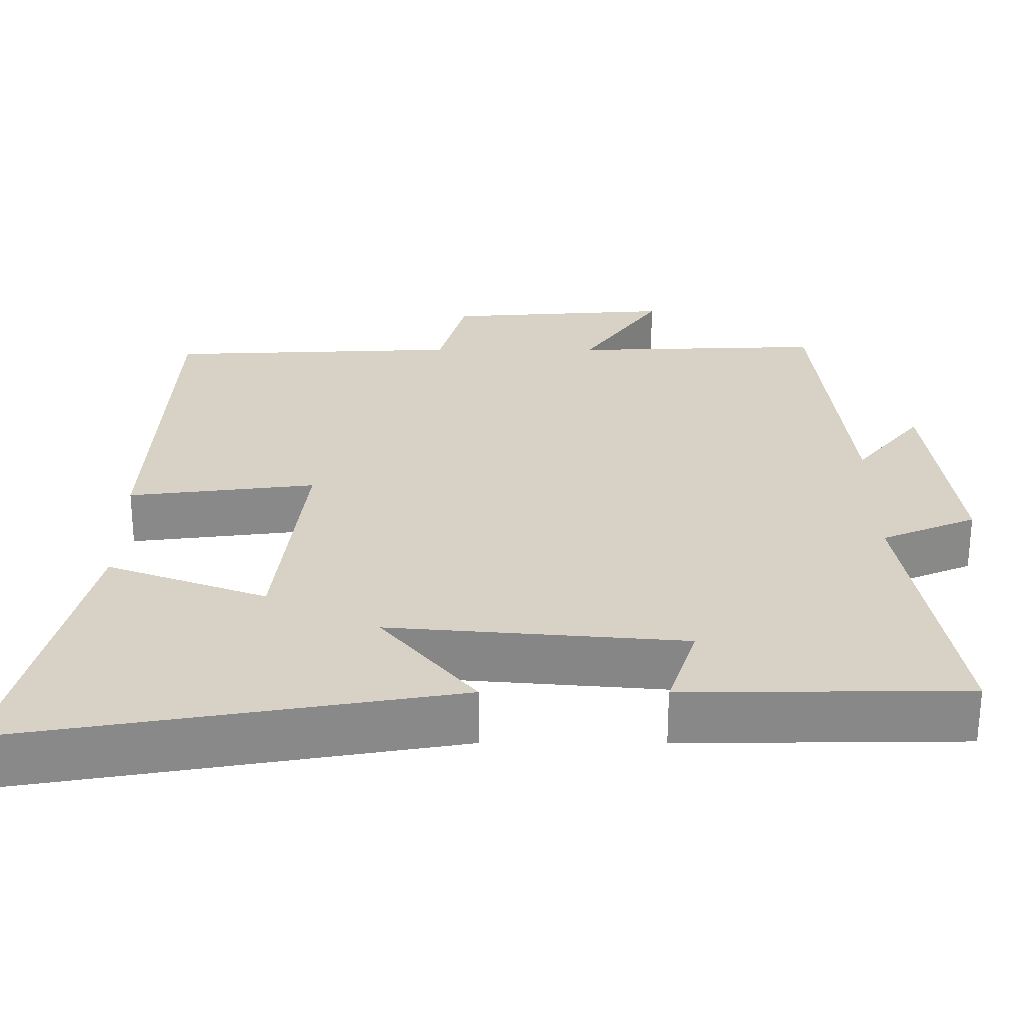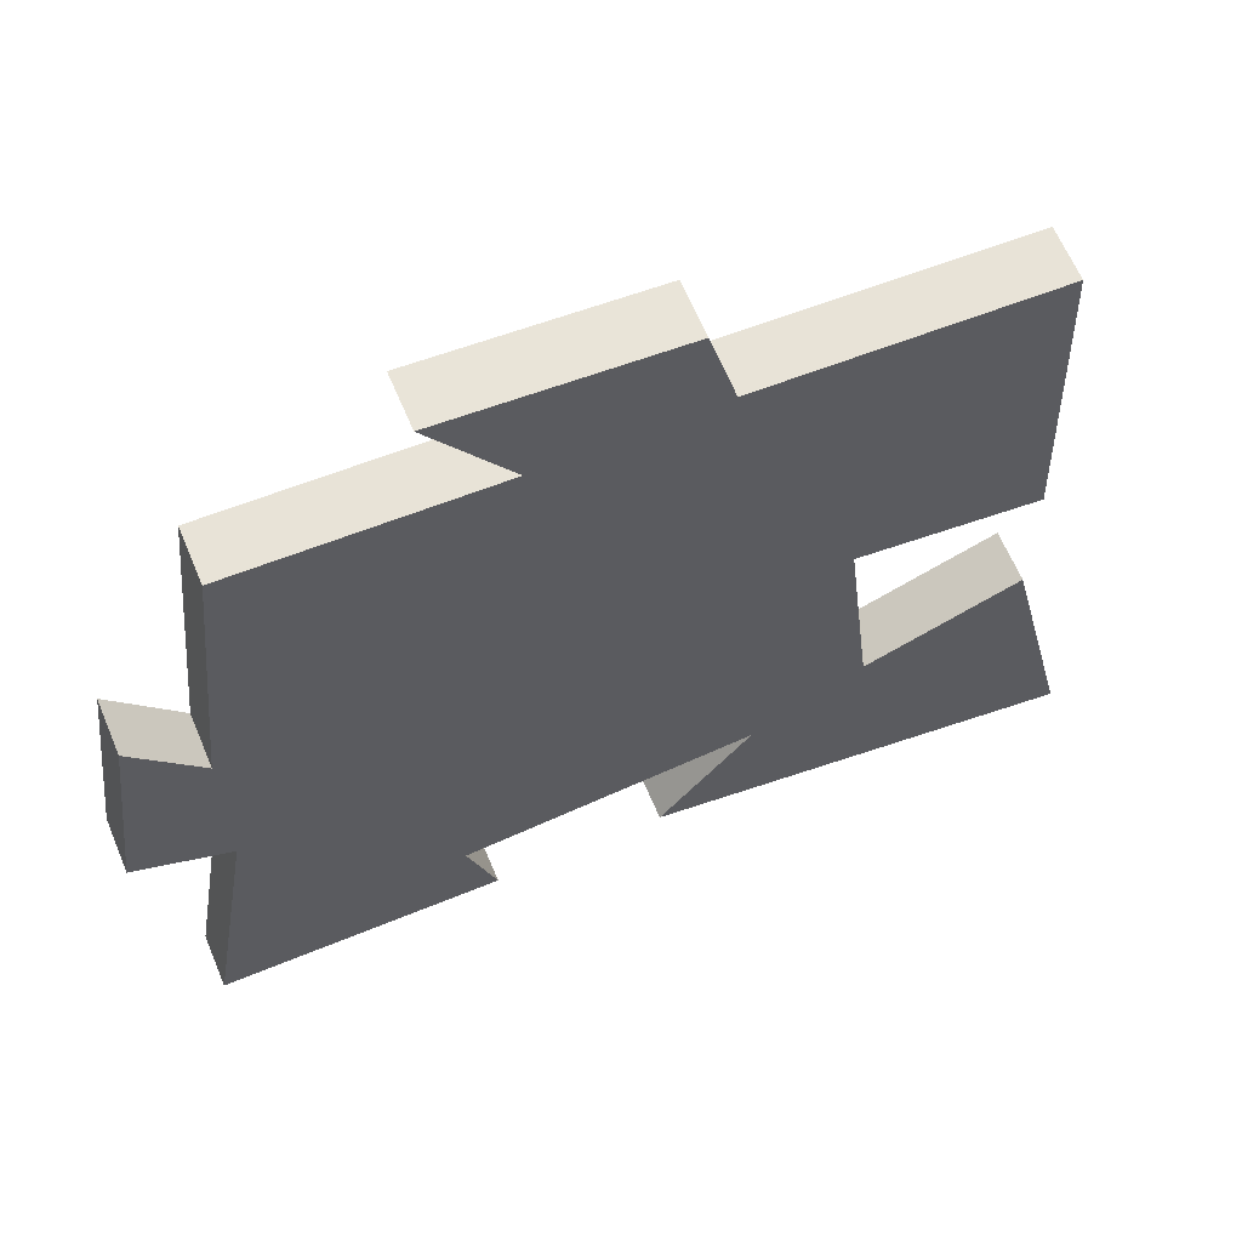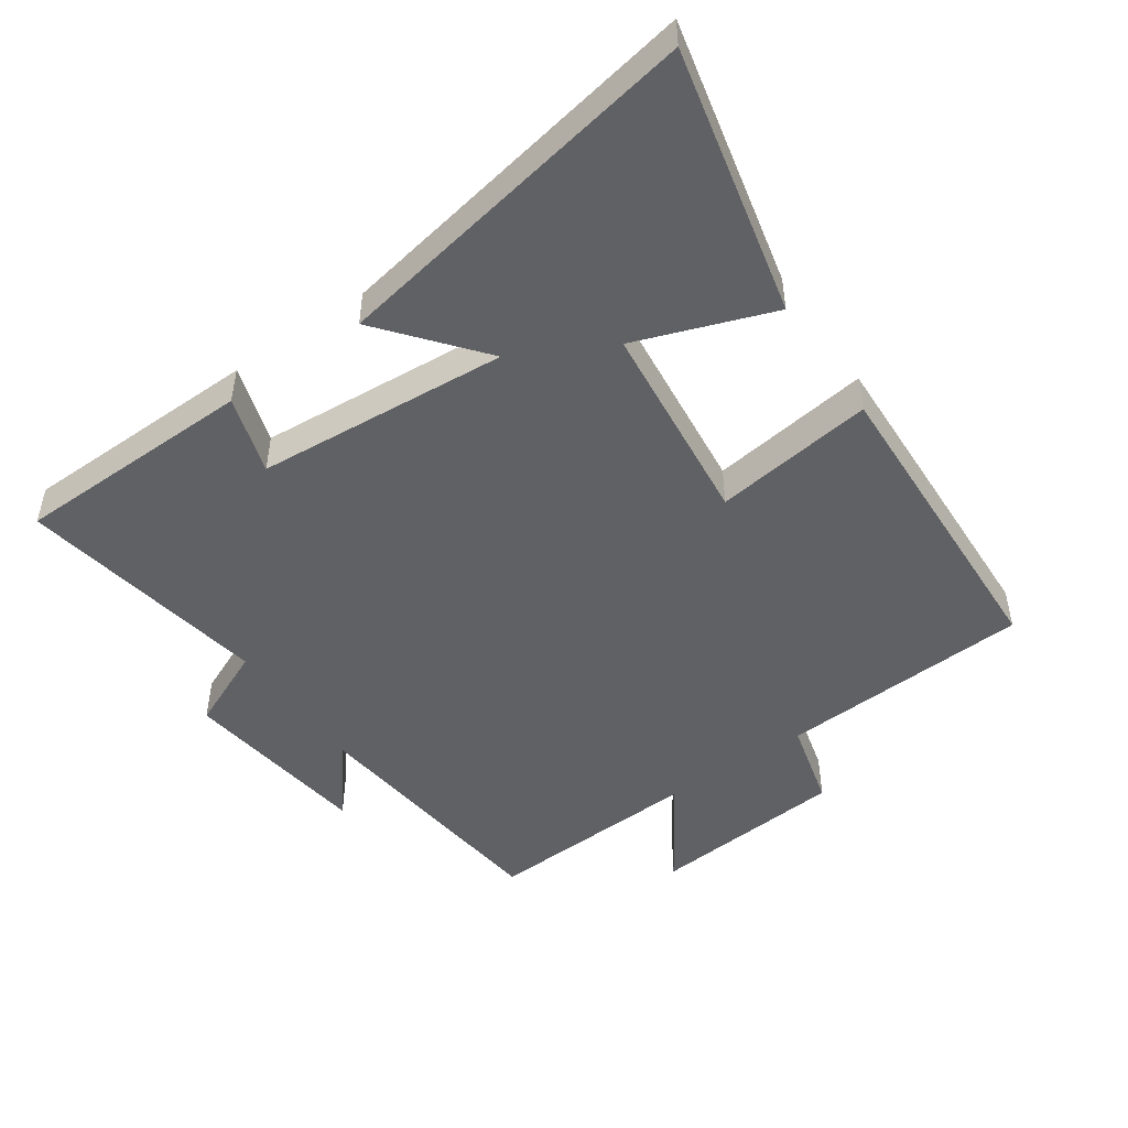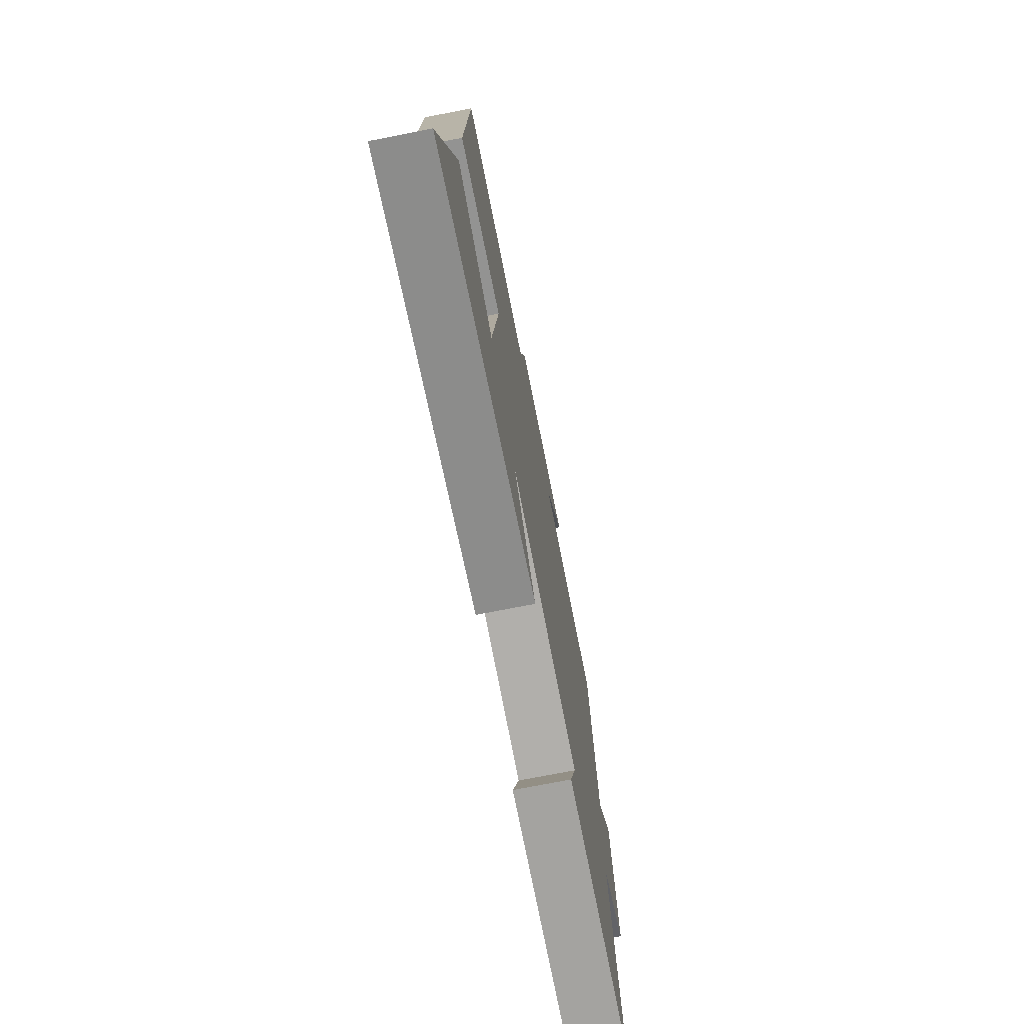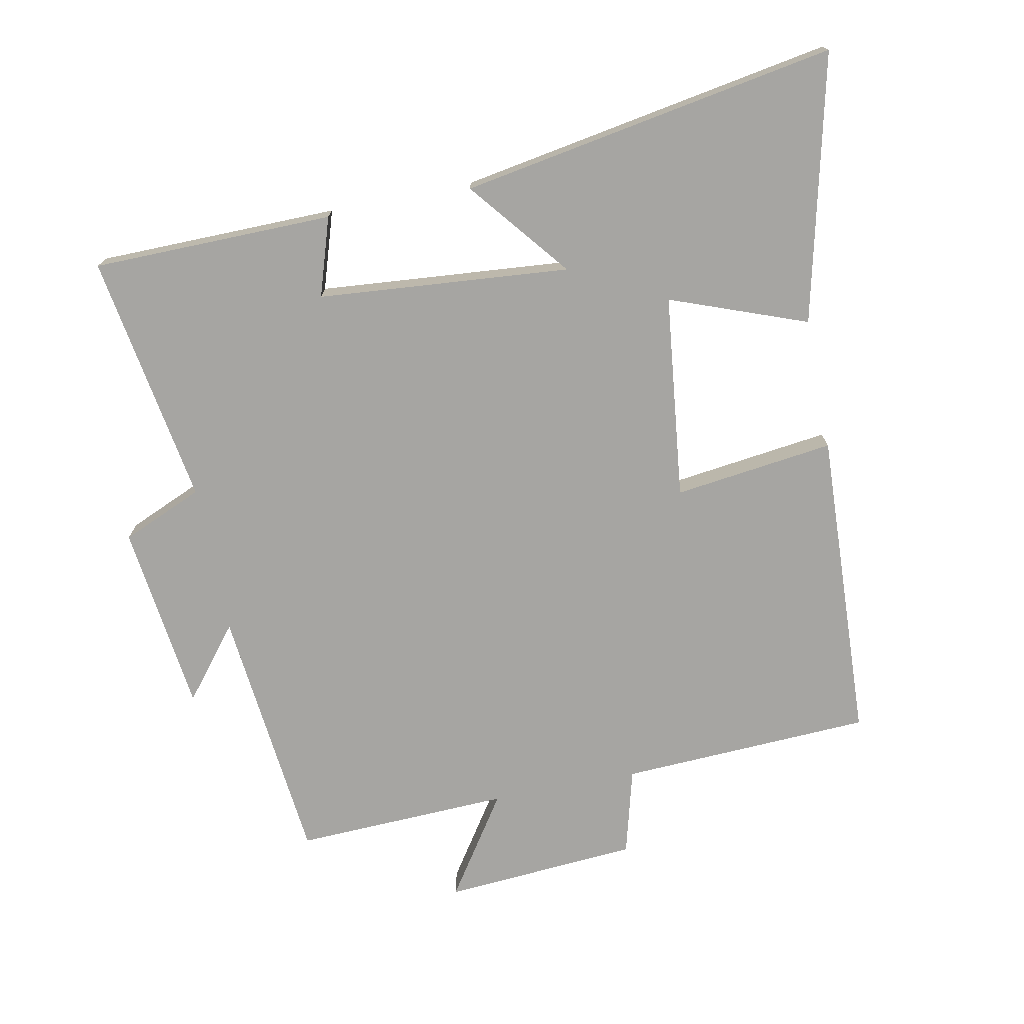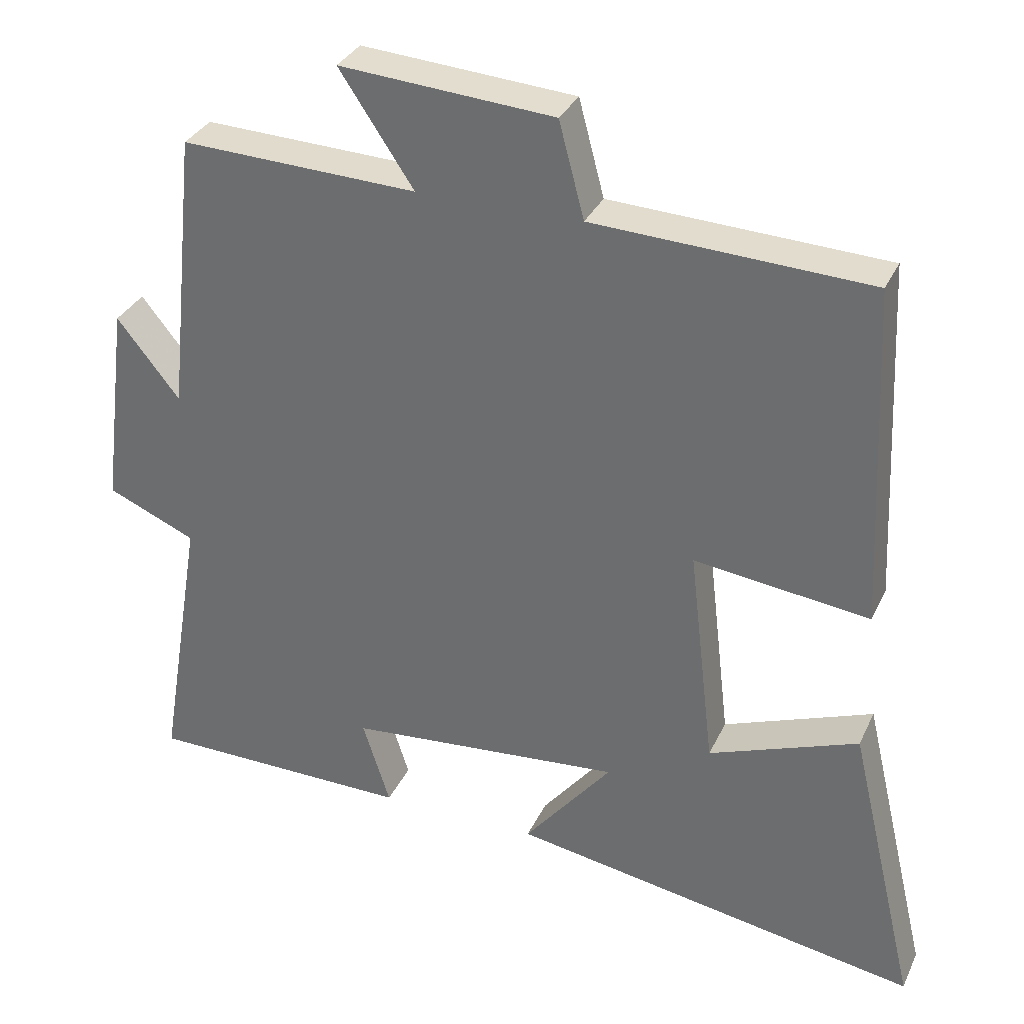
<metadata>
{"format":"obj","ext":"obj","renderer":"f3d","projection":"perspective","resolution":1024,"background":"white","views":[{"elev":-62.8,"azim":-0.1,"up":"+Z"},{"elev":63.5,"azim":157.2,"up":"+Z"},{"elev":-48.7,"azim":-144.9,"up":"+Y"},{"elev":-73.6,"azim":-78.9,"up":"+Z"},{"elev":-73.8,"azim":-168.8,"up":"+Y"},{"elev":32.6,"azim":-158.0,"up":"+Z"}]}
</metadata>
<code>
v 0.459 0.07 0.513
v 0.5 0.07 0.119
v 0.587 0.07 0.228
v 0.623 0.07 -0.06
v 0.5 0.07 -0.113
v 0.563 0.07 -0.495
v 0.197 0.07 -0.5
v 0.235 0.07 -0.381
v -0.147 0.07 -0.349
v -0.025 0.07 -0.5
v -0.595 0.07 -0.599
v -0.5 0.07 -0.195
v -0.293 0.07 -0.272
v -0.257 0.07 0.038
v -0.5 0.07 0.007
v -0.478 0.07 0.482
v -0.096 0.07 0.5
v -0.061 0.07 0.632
v 0.235 0.07 0.654
v 0.132 0.07 0.5
v 0.459 0 0.513
v 0.5 0 0.119
v 0.587 0 0.228
v 0.623 0 -0.06
v 0.5 0 -0.113
v 0.563 0 -0.495
v 0.197 0 -0.5
v 0.235 0 -0.381
v -0.147 0 -0.349
v -0.025 0 -0.5
v -0.595 0 -0.599
v -0.5 0 -0.195
v -0.293 0 -0.272
v -0.257 0 0.038
v -0.5 0 0.007
v -0.478 0 0.482
v -0.096 0 0.5
v -0.061 0 0.632
v 0.235 0 0.654
v 0.132 0 0.5
f 17 18 19 20
f 15 16 17 20
f 14 15 20 1
f 13 14 1 2
f 10 11 12 13
f 9 10 13
f 8 9 13 2
f 5 6 7 8
f 5 8 2 3
f 3 4 5
f 40 39 38 37
f 40 37 36 35
f 21 40 35 34
f 22 21 34 33
f 33 32 31 30
f 33 30 29
f 22 33 29 28
f 28 27 26 25
f 23 22 28 25
f 25 24 23
f 1 21 22 2
f 2 22 23 3
f 3 23 24 4
f 4 24 25 5
f 5 25 26 6
f 6 26 27 7
f 7 27 28 8
f 8 28 29 9
f 9 29 30 10
f 10 30 31 11
f 11 31 32 12
f 12 32 33 13
f 13 33 34 14
f 14 34 35 15
f 15 35 36 16
f 16 36 37 17
f 17 37 38 18
f 18 38 39 19
f 19 39 40 20
f 20 40 21 1

</code>
